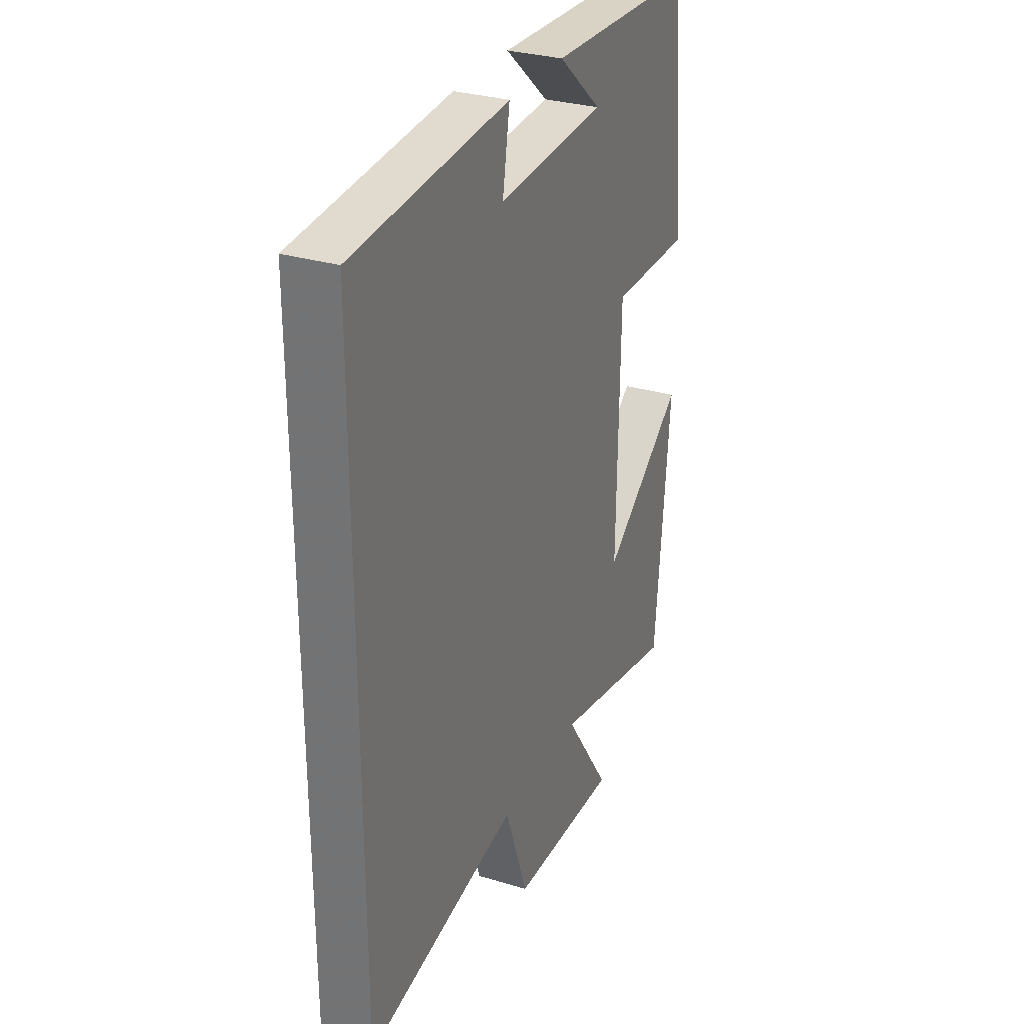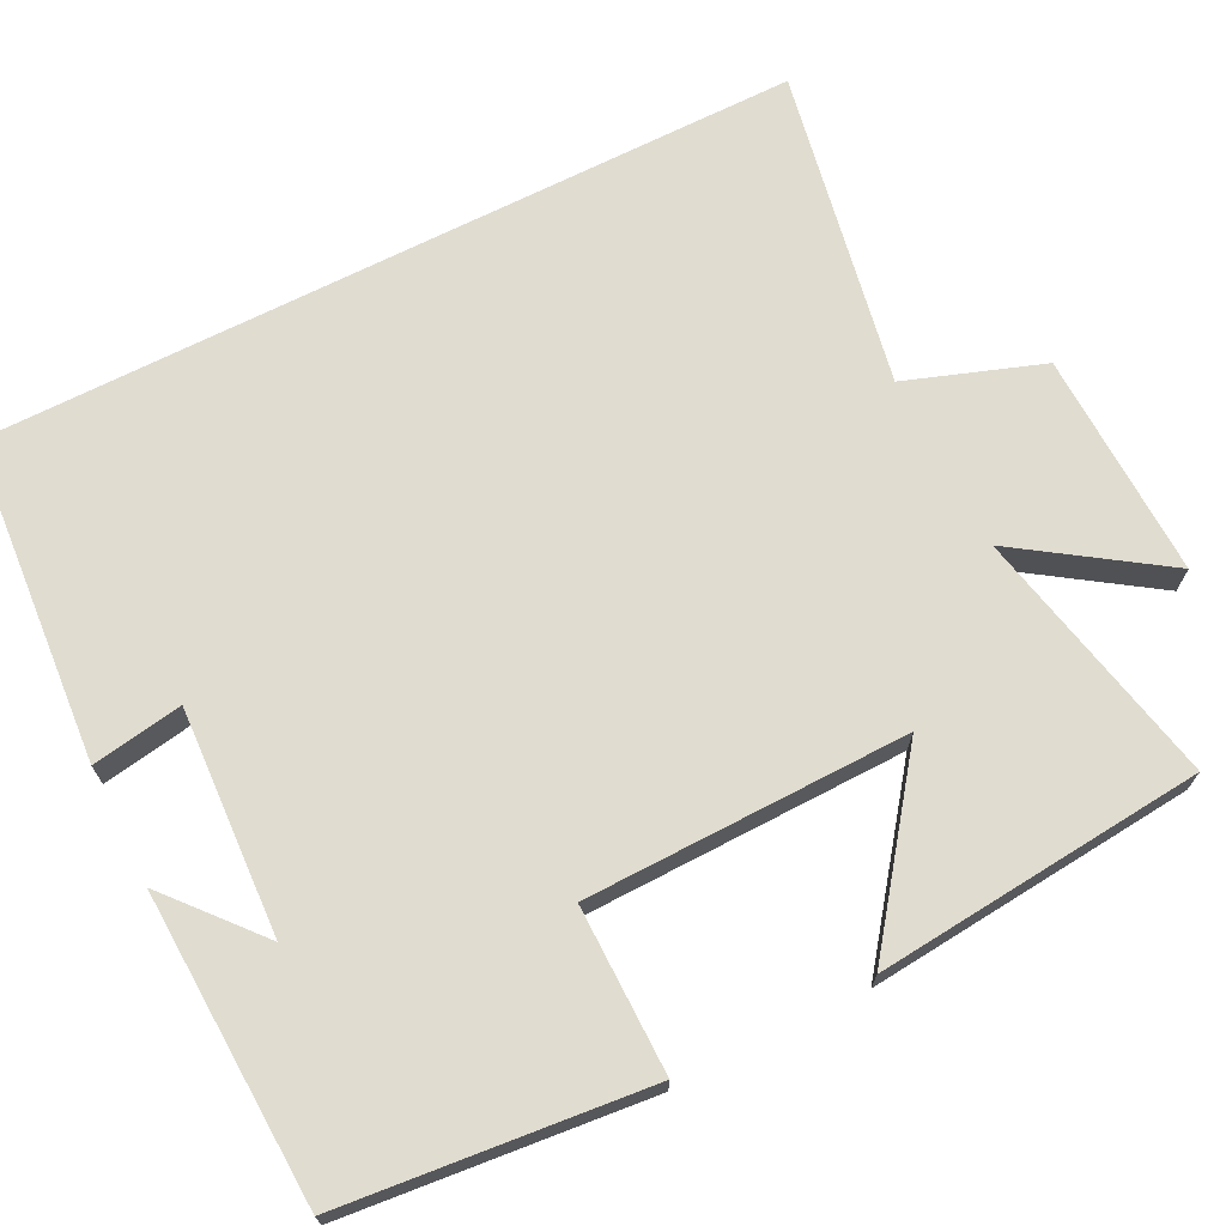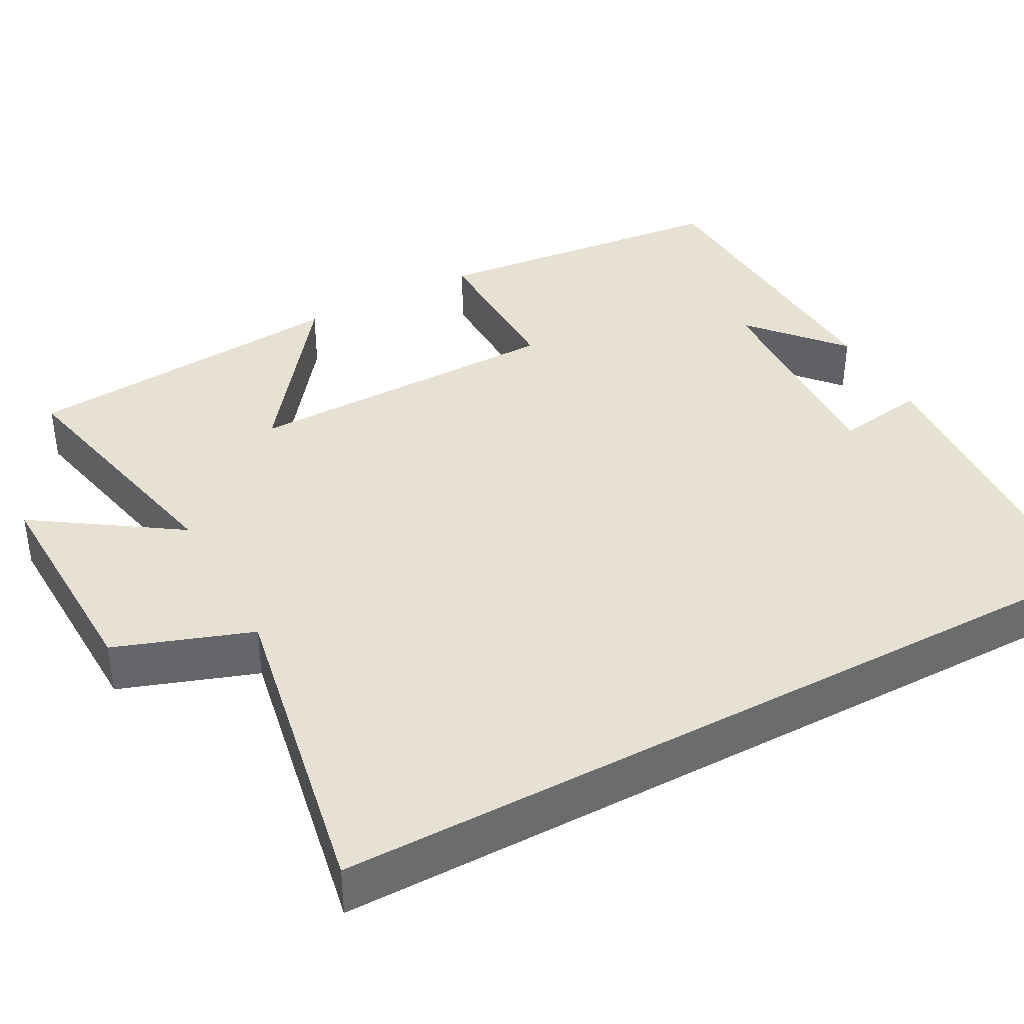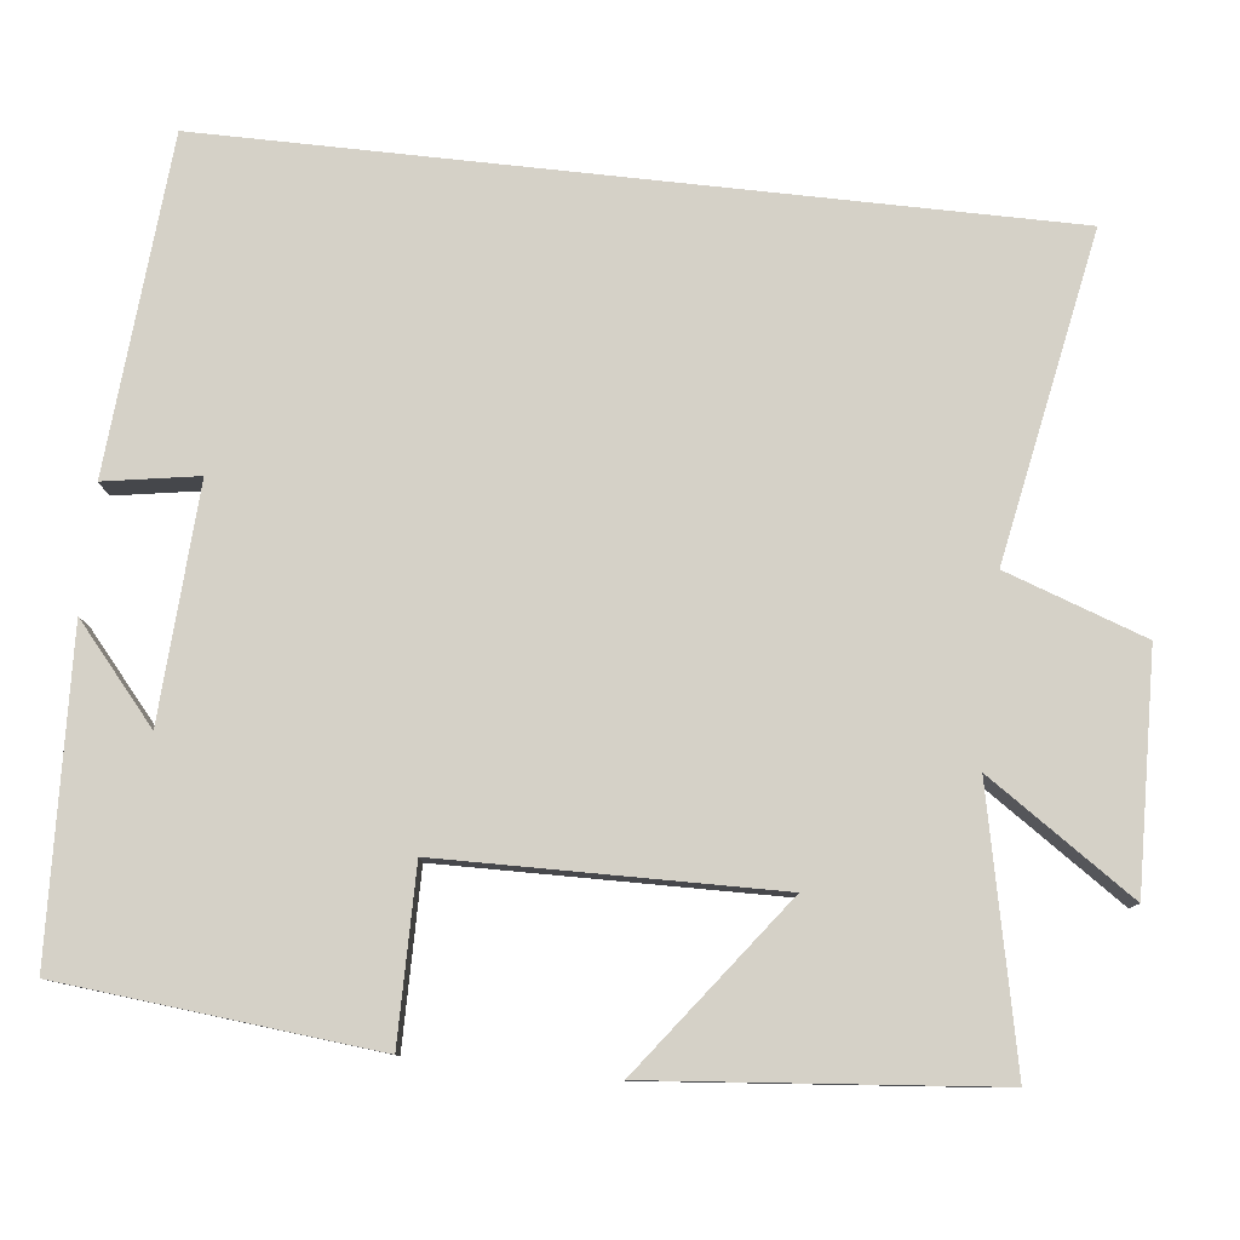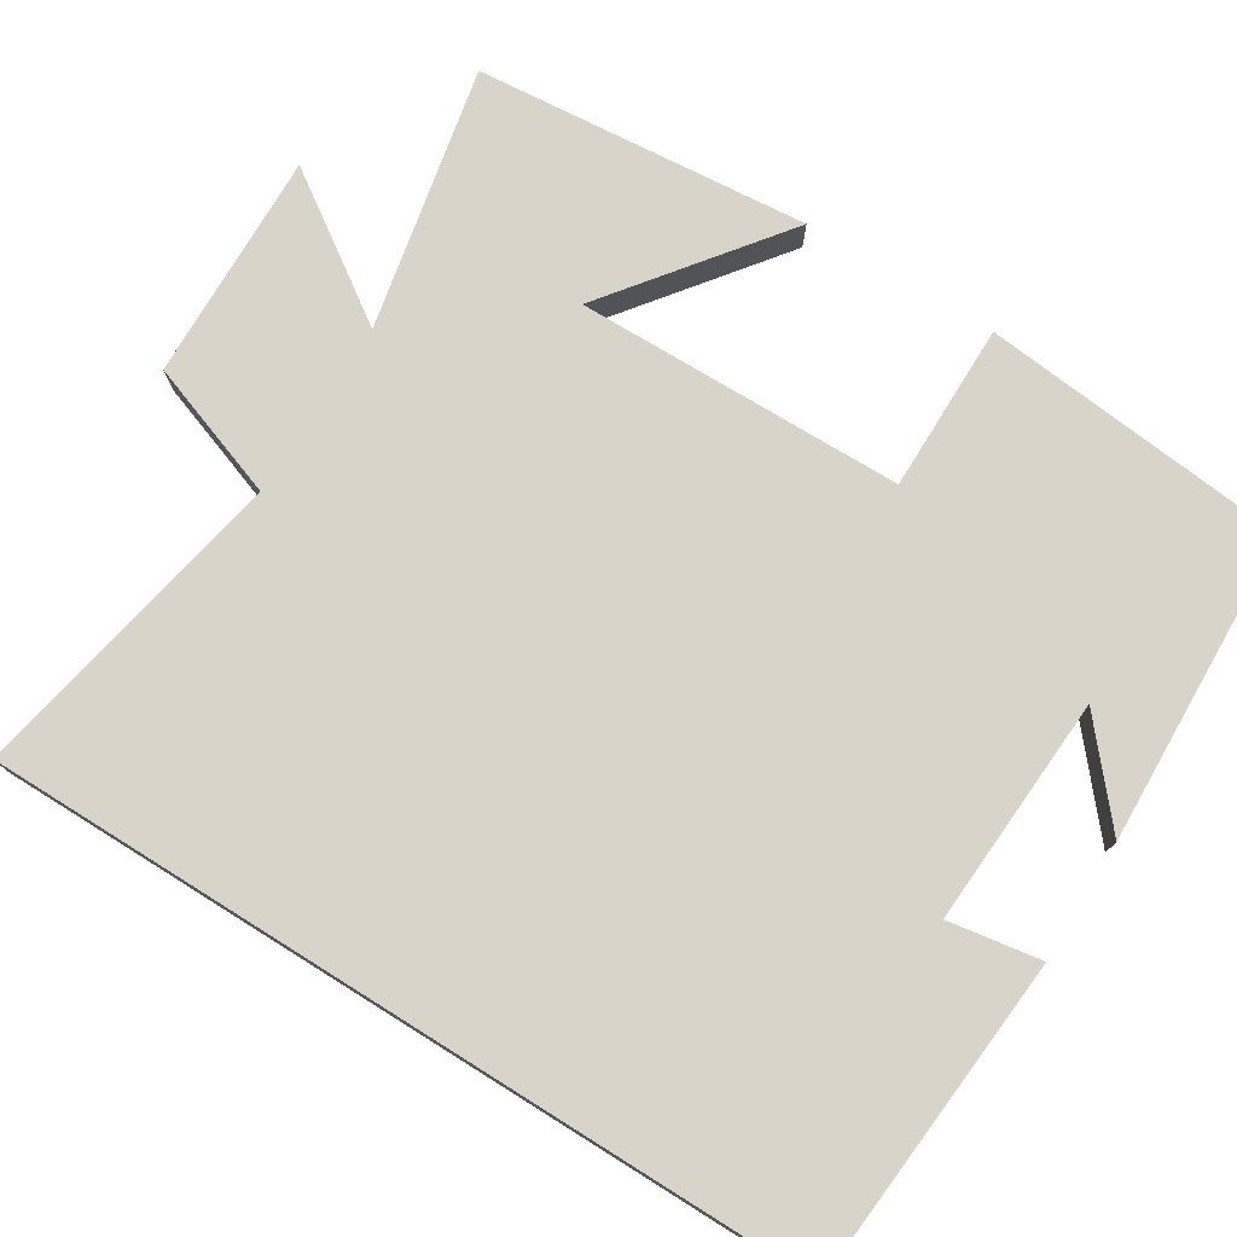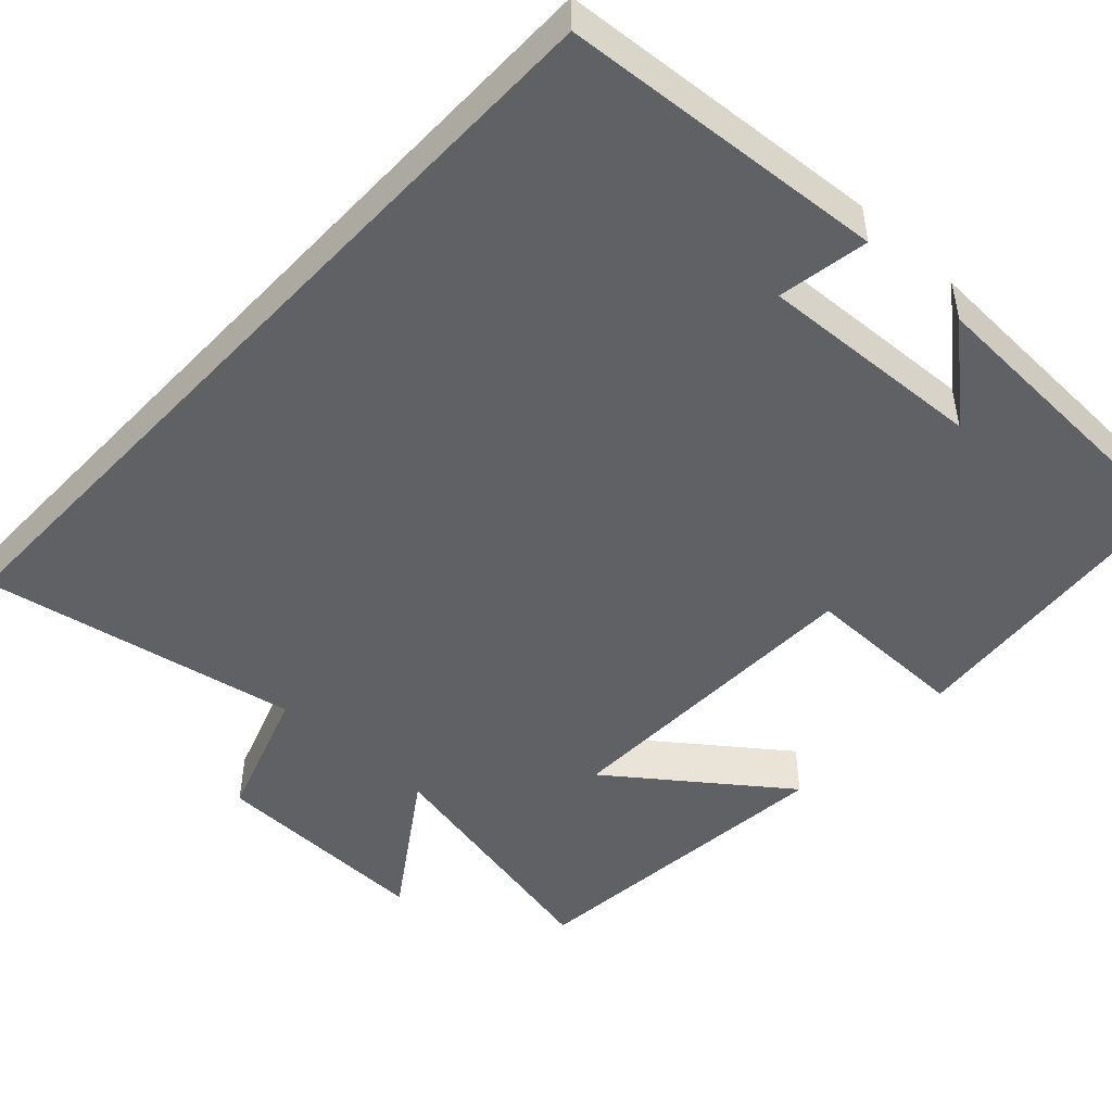
<metadata>
{"format":"obj","ext":"obj","renderer":"f3d","projection":"perspective","resolution":1024,"background":"white","views":[{"elev":30.2,"azim":-66.2,"up":"+Z"},{"elev":69.7,"azim":63.2,"up":"+Y"},{"elev":38.8,"azim":-118.6,"up":"+Y"},{"elev":79.6,"azim":96.2,"up":"+Y"},{"elev":75.7,"azim":-58.0,"up":"+Y"},{"elev":-48.3,"azim":-43.1,"up":"+Y"}]}
</metadata>
<code>
v 0.461 0.07 0.484
v 0.5 0.07 0.096
v 0.288 0.07 0.097
v 0.282 0.07 -0.315
v 0.5 0.07 -0.15
v 0.462 0.07 -0.57
v 0.131 0.07 -0.5
v 0.254 0.07 -0.681
v -0.034 0.07 -0.673
v -0.095 0.07 -0.5
v -0.5 0.07 -0.577
v -0.5 0.07 0.467
v -0.086 0.07 0.5
v -0.105 0.07 0.384
v 0.183 0.07 0.4
v 0.066 0.07 0.5
v 0.461 0 0.484
v 0.5 0 0.096
v 0.288 0 0.097
v 0.282 0 -0.315
v 0.5 0 -0.15
v 0.462 0 -0.57
v 0.131 0 -0.5
v 0.254 0 -0.681
v -0.034 0 -0.673
v -0.095 0 -0.5
v -0.5 0 -0.577
v -0.5 0 0.467
v -0.086 0 0.5
v -0.105 0 0.384
v 0.183 0 0.4
v 0.066 0 0.5
f 15 16 1
f 11 12 13 14
f 10 11 14 15
f 7 8 9 10
f 7 10 15
f 4 5 6 7
f 3 4 7 15
f 1 2 3 15
f 17 32 31
f 30 29 28 27
f 31 30 27 26
f 26 25 24 23
f 31 26 23
f 23 22 21 20
f 31 23 20 19
f 31 19 18 17
f 1 17 18 2
f 2 18 19 3
f 3 19 20 4
f 4 20 21 5
f 5 21 22 6
f 6 22 23 7
f 7 23 24 8
f 8 24 25 9
f 9 25 26 10
f 10 26 27 11
f 11 27 28 12
f 12 28 29 13
f 13 29 30 14
f 14 30 31 15
f 15 31 32 16
f 16 32 17 1

</code>
